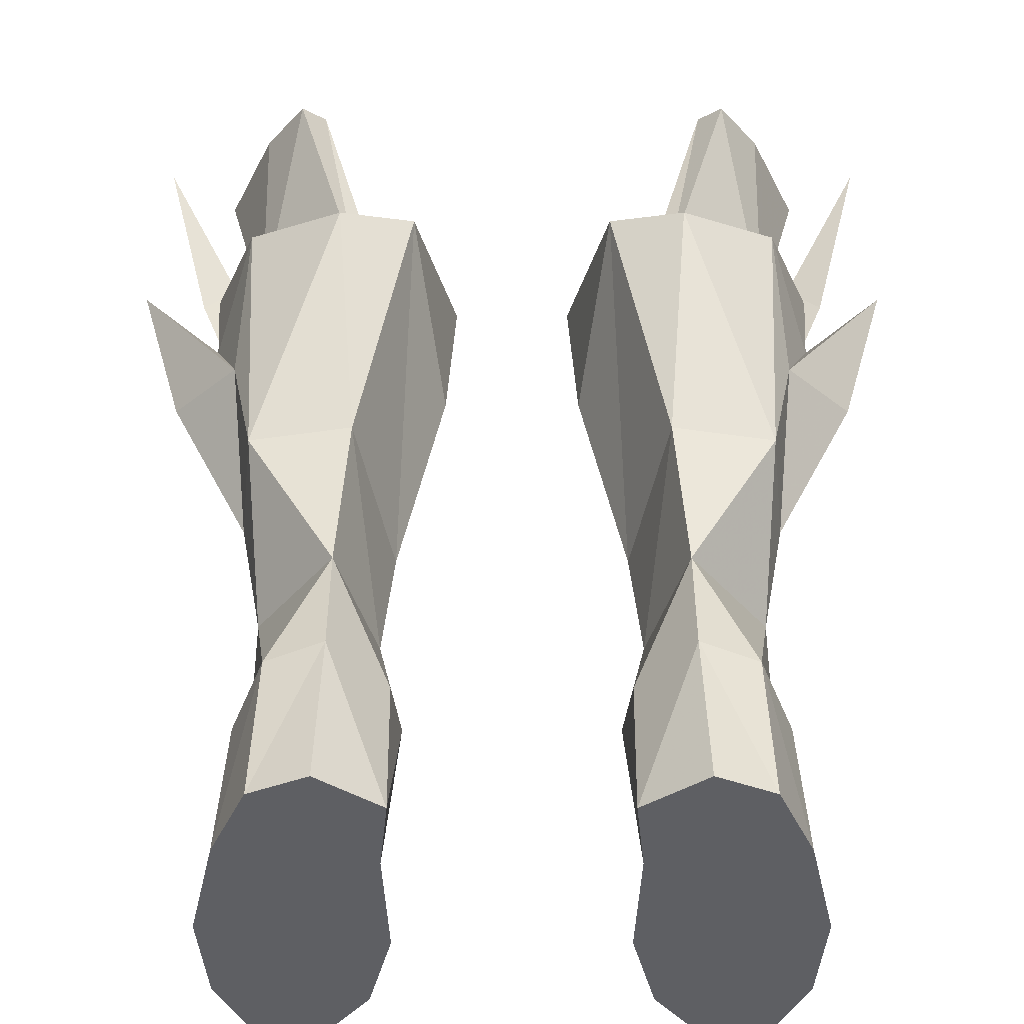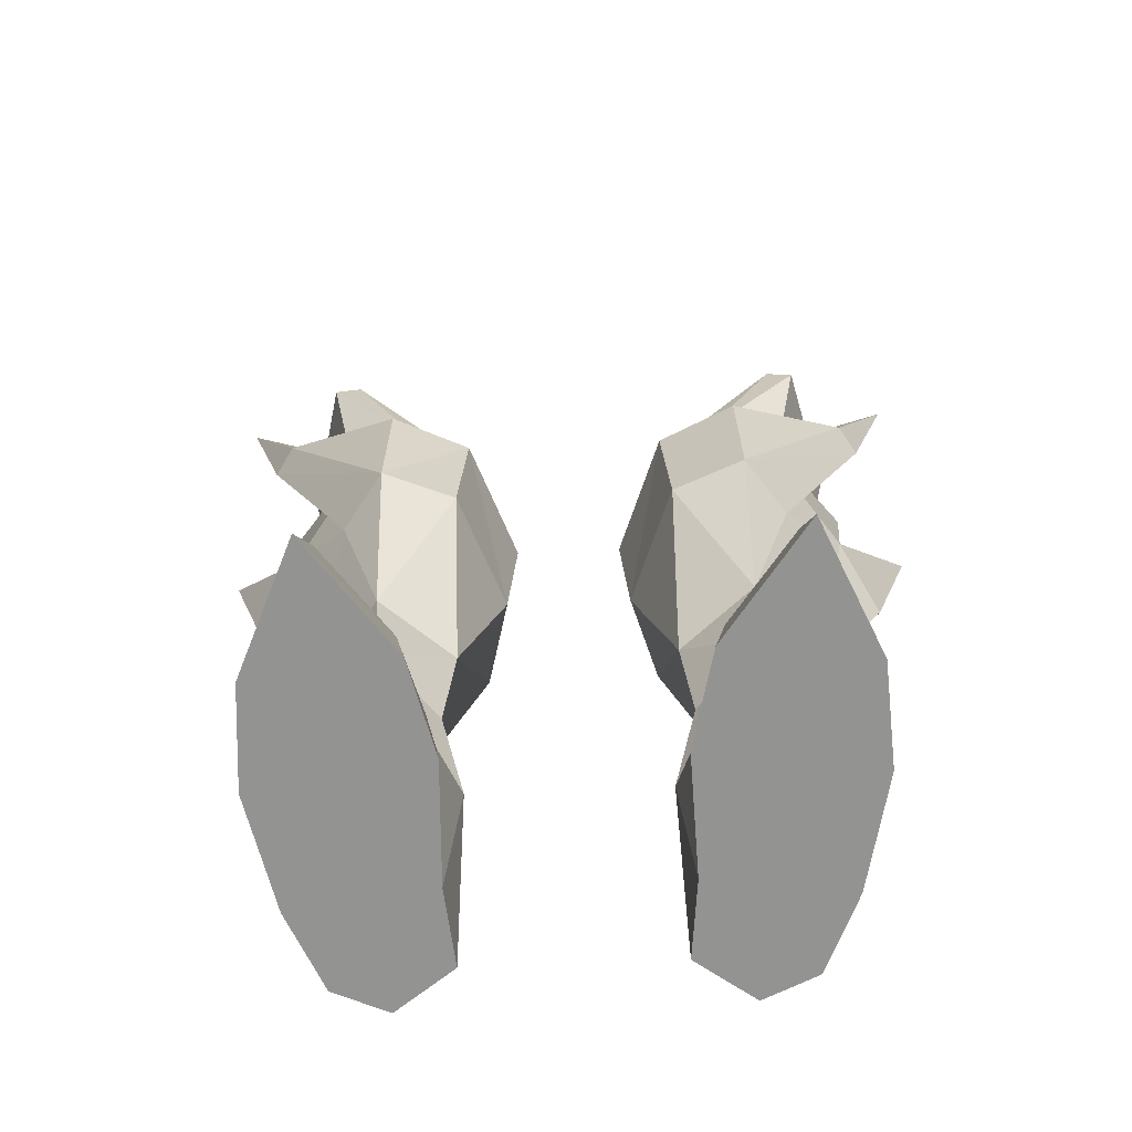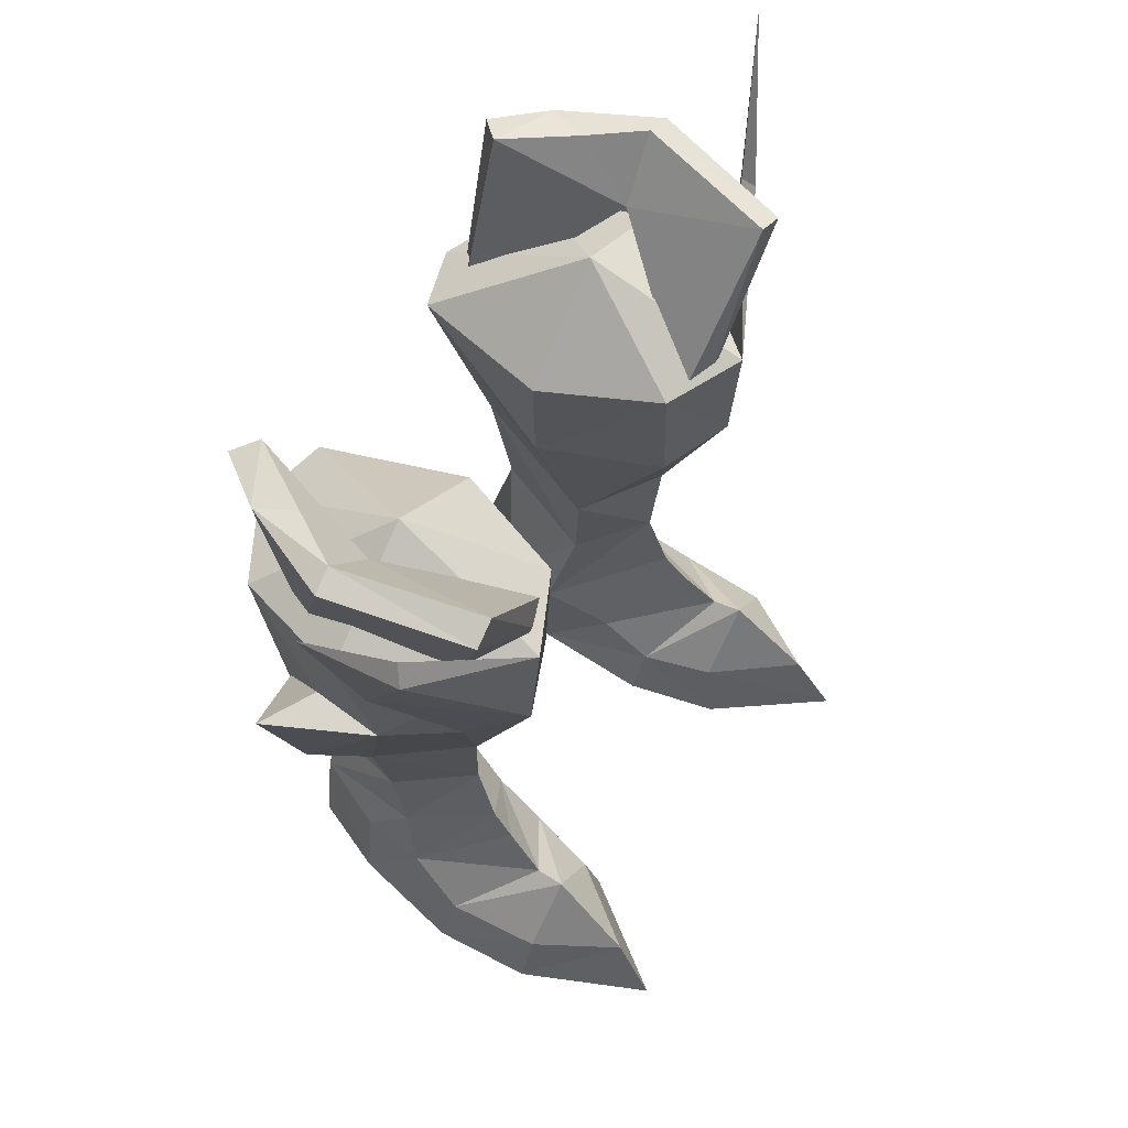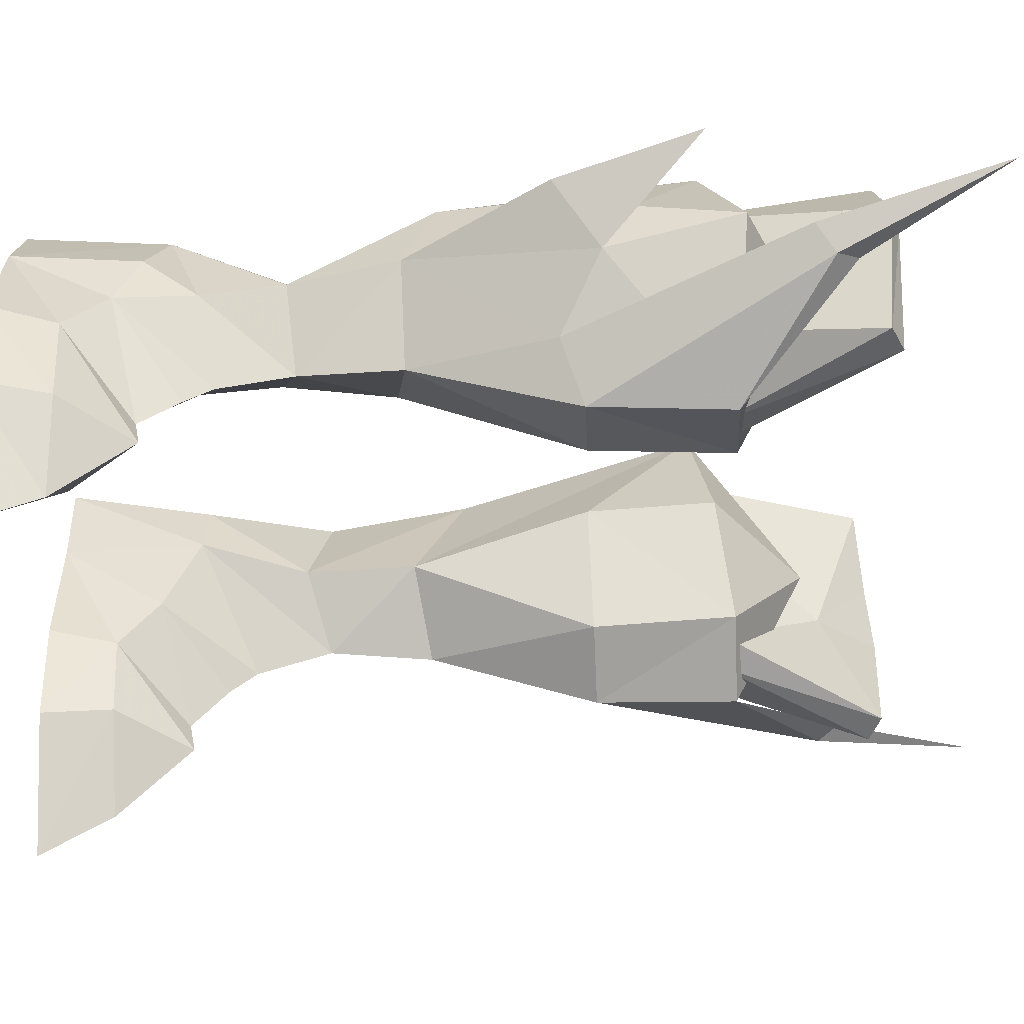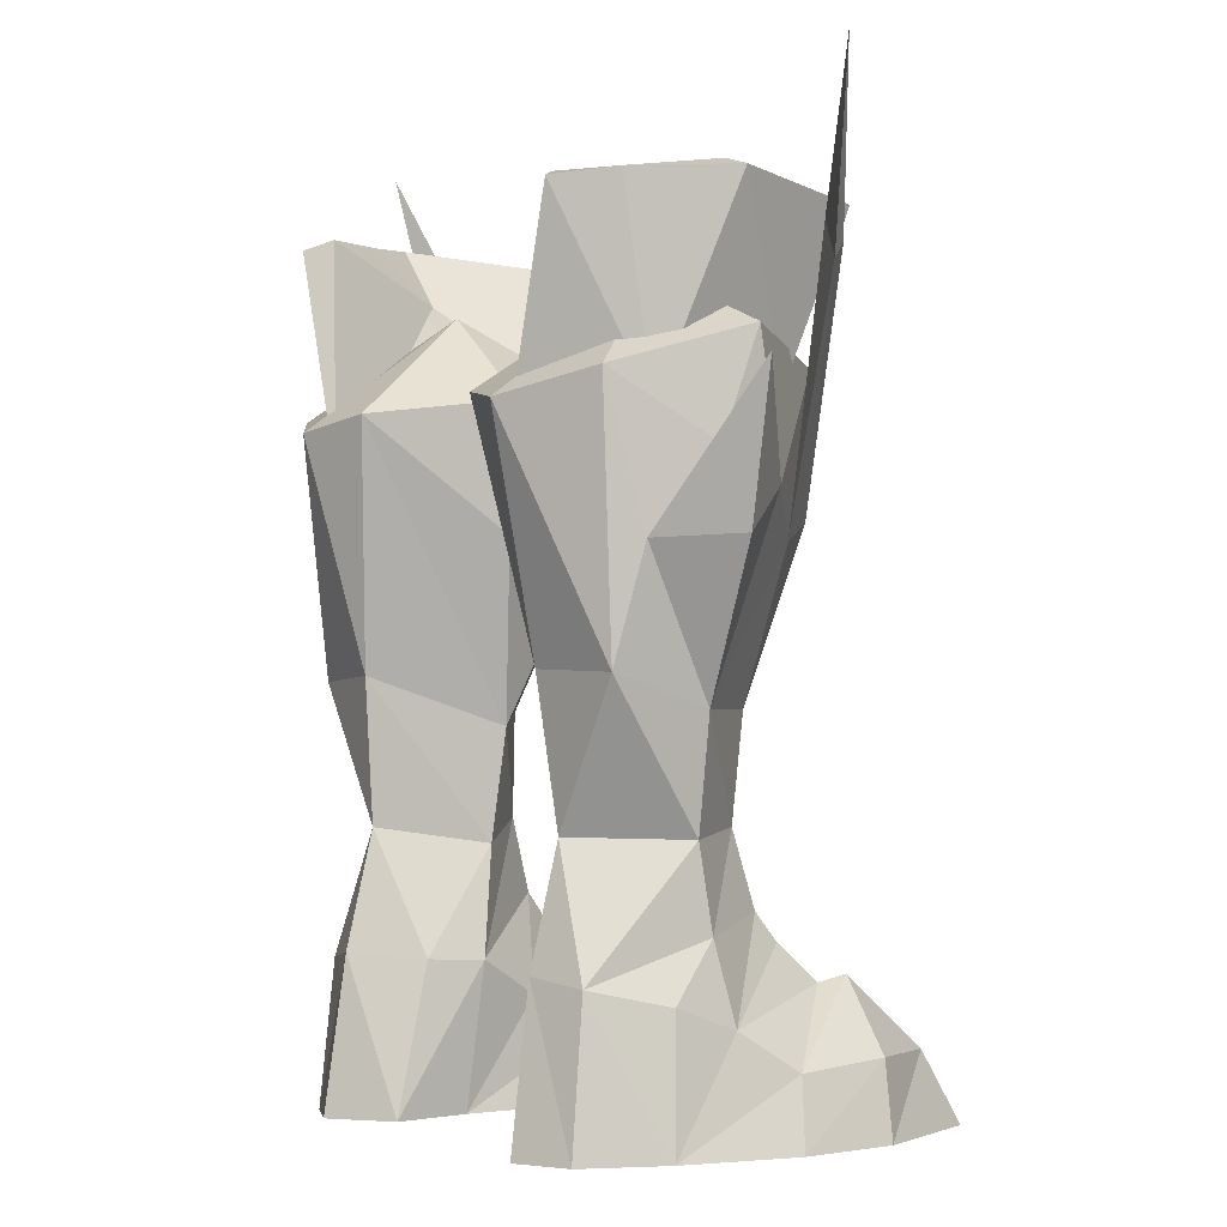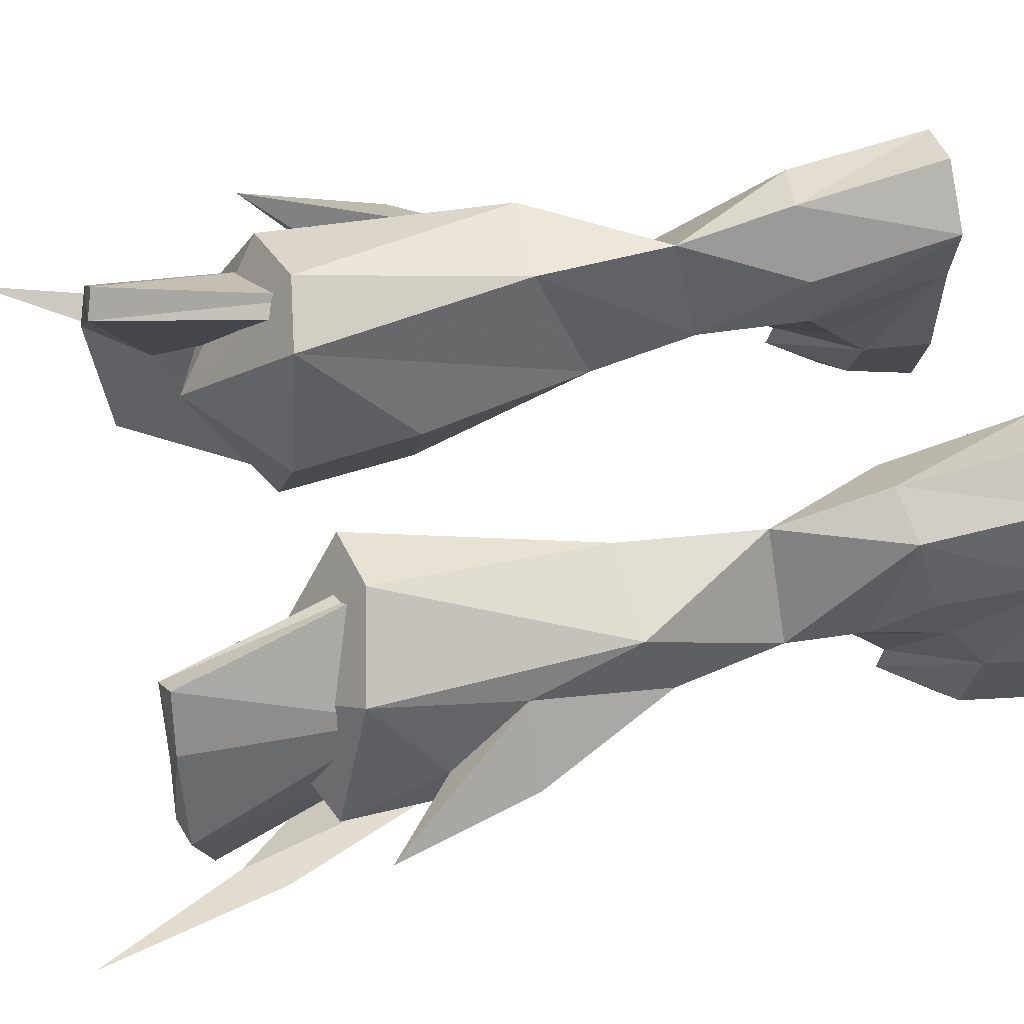
<metadata>
{"format":"obj","ext":"obj","renderer":"f3d","projection":"perspective","resolution":1024,"background":"white","views":[{"elev":48.7,"azim":-180.0,"up":"+Y"},{"elev":-66.6,"azim":2.3,"up":"+Z"},{"elev":63.3,"azim":-58.3,"up":"+Z"},{"elev":-50.1,"azim":-87.2,"up":"+Y"},{"elev":-2.7,"azim":-124.9,"up":"+Z"},{"elev":62.1,"azim":76.3,"up":"+Y"}]}
</metadata>
<code>
g knight_shoe_female_110005
v 6.038 -3.256 4.207
v 8.08 -1.04 2.045
v 7.628 0.7878 3.257
v 5.803 -2.006 5.358
v 3.599 -0.1438 3.284
v 3.708 -1.799 2.034
v 7.231 -2.778 26.03
v 3.868 -2.285 21.02
v 4.767 -2.661 20.75
v 8.071 -2.843 25.64
v 10.17 -0.5534 23.64
v 9.616 -1.316 24.22
v 5.857 -3.017 17.03
v 7.142 -1.372 16.35
v 9.208 -1.02 24.88
v 10.17 -0.5534 23.64
v 7.142 -1.372 16.35
v 5.749 -3.294 21.4
v 4.651 6.161 18.77
v 4.122 5.824 19.11
v 5.914 5.537 25.93
v 6.6 6.23 25.63
v 2.026 1.766 16.96
v 2.947 6.255 20.34
v 3.404 0.988 11.35
v 4.559 5.176 12.83
v 8.235 4.143 16.15
v 7.545 4.77 12.7
v 7.93 5.338 20.62
v 1.738 1.643 20.99
v 7.199 1.724 8.298
v 4.936 4.687 8.369
v 3.74 1.291 7.853
v 7.839 1.83 11.75
v 5.128 6.976 19.93
v 9.359 1.302 21.89
v 9.063 2.349 18.63
v 8.235 4.143 16.15
v 9.063 2.349 18.63
v 11.45 2.575 20.76
v 10.17 2.222 16.25
v 8.235 4.143 16.15
v 11.45 2.575 20.76
v 3.404 0.988 11.35
v 3.502 -2.064 17.03
v 2.026 1.766 16.96
v 5.793 -0.8507 11.8
v 3.233 -2.123 21.42
v 1.738 1.643 20.99
v 8.994 0.3365 17.67
v 7.142 -1.372 16.35
v 5.556 -0.6317 8.562
v 5.857 -3.017 17.03
v 11.45 2.575 20.76
v 9.063 2.349 18.63
v 8.994 0.3365 17.67
v 10.17 2.222 16.25
v 5.749 -3.294 21.4
v 8.994 0.3365 17.67
v 2.947 6.255 20.34
v 1.738 1.643 20.99
v 5.118 1.709 23.79
v 7.93 5.338 20.62
v 5.128 6.976 19.93
v 5.749 -3.294 21.4
v 9.359 1.302 21.89
v 3.233 -2.123 21.42
v 3.989 -4.517 -0.06614
v 4.354 -4.111 2.107
v 3.283 -1.548 -0.06614
v 8.378 -3.973 -0.06552
v 6.35 -6.779 2.172
v 6.574 -8.067 -0.06581
v 7.882 -4.118 2.256
v 7.801 2.944 -0.06556
v 3.283 -1.548 -0.06614
v 3.418 2.339 -0.06615
v 8.596 -0.7315 -0.06553
v 6.722 5.458 -0.06564
v 3.167 4.85 -0.06603
v 8.596 -0.7315 -0.06553
v 3.989 -4.517 -0.06614
v 8.378 -3.973 -0.06552
v 6.592 5.024 4.472
v 4.936 4.687 8.369
v 7.199 1.724 8.298
v 4.906 5.585 4.738
v 4.906 5.585 4.738
v 6.722 5.458 -0.06564
v 5.022 6.24 -0.06584
v 6.592 5.024 4.472
v 2.995 1.987 4.478
v 3.167 4.85 -0.06603
v 3.418 2.339 -0.06615
v 3.251 3.79 4.553
v 3.251 3.79 4.553
v 3.74 1.291 7.853
v 7.801 2.944 -0.06556
v 7.548 2.744 3.959
v 5.556 -0.6317 8.562
v 7.247 1.289 5.708
v 5.712 -1.31 6.231
v 2.995 1.987 4.478
v 7.247 1.289 5.708
v 5.712 -1.31 6.231
v 5.022 6.24 -0.06584
v 6.574 -8.067 -0.06581
v 6.119 -4.226 4.405
v 8.333 1.651 26.34
v 9.152 1.557 26.06
v 7.282 3.311 26.12
v 7.78 4.617 25.87
v 7.695 3.533 19.73
v 9.152 1.557 26.06
v 7.04 -1.257 20.47
v 6.6 6.23 25.63
v 7.78 4.617 25.87
v 8.071 -2.843 25.64
v 4.767 -2.661 20.75
v 6.854 1.52 24.38
v 7.231 -2.778 26.03
v 8.333 1.651 26.34
v 7.282 3.311 26.12
v 5.914 5.537 25.93
v 3.868 -2.285 21.02
v 4.651 6.161 18.77
v 5.749 -3.294 21.4
v 9.208 -1.02 24.88
v 11.6 0.1211 29.35
v 11.6 0.1211 29.35
v 3.74 1.291 7.853
v 4.122 5.824 19.11
v -6.049 -3.256 4.207
v -5.813 -2.006 5.358
v -7.638 0.7878 3.257
v -8.091 -1.04 2.045
v -3.719 -1.799 2.034
v -3.609 -0.1438 3.284
v -7.242 -2.778 26.03
v -8.081 -2.843 25.64
v -4.777 -2.661 20.75
v -3.879 -2.285 21.02
v -10.18 -0.5535 23.64
v -7.152 -1.372 16.35
v -5.868 -3.017 17.03
v -9.626 -1.316 24.22
v -9.218 -1.021 24.88
v -5.759 -3.294 21.4
v -7.152 -1.372 16.35
v -10.18 -0.5535 23.64
v -4.661 6.161 18.77
v -6.61 6.23 25.63
v -5.925 5.537 25.93
v -4.132 5.824 19.11
v -2.037 1.766 16.96
v -3.415 0.988 11.35
v -2.957 6.255 20.34
v -4.569 5.176 12.83
v -8.245 4.143 16.15
v -7.94 5.338 20.62
v -7.555 4.77 12.7
v -1.749 1.643 20.99
v -7.209 1.724 8.298
v -4.946 4.687 8.369
v -3.75 1.291 7.853
v -7.849 1.83 11.75
v -5.138 6.976 19.93
v -9.369 1.302 21.89
v -9.074 2.349 18.63
v -8.245 4.143 16.15
v -11.46 2.575 20.76
v -9.074 2.349 18.63
v -10.18 2.222 16.25
v -11.46 2.575 20.76
v -8.245 4.143 16.15
v -3.415 0.988 11.35
v -2.037 1.766 16.96
v -3.512 -2.064 17.03
v -5.803 -0.8507 11.8
v -1.749 1.643 20.99
v -3.243 -2.123 21.42
v -9.005 0.3364 17.67
v -7.152 -1.372 16.35
v -5.566 -0.6317 8.562
v -5.868 -3.017 17.03
v -11.46 2.575 20.76
v -9.005 0.3364 17.67
v -9.074 2.349 18.63
v -10.18 2.222 16.25
v -5.759 -3.294 21.4
v -9.005 0.3364 17.67
v -2.957 6.255 20.34
v -5.128 1.709 23.79
v -1.749 1.643 20.99
v -7.94 5.338 20.62
v -5.138 6.976 19.93
v -5.759 -3.294 21.4
v -9.369 1.302 21.89
v -3.243 -2.123 21.42
v -4.364 -4.111 2.107
v -3.999 -4.517 -0.06614
v -3.293 -1.548 -0.06613
v -8.388 -3.973 -0.06552
v -6.584 -8.067 -0.06581
v -6.361 -6.78 2.172
v -7.892 -4.118 2.256
v -7.812 2.944 -0.06556
v -3.429 2.339 -0.06614
v -3.293 -1.548 -0.06613
v -8.607 -0.7315 -0.06554
v -6.732 5.458 -0.06564
v -3.178 4.85 -0.06602
v -8.607 -0.7315 -0.06554
v -3.999 -4.517 -0.06614
v -8.388 -3.973 -0.06552
v -6.603 5.024 4.472
v -7.209 1.724 8.298
v -4.946 4.687 8.369
v -4.916 5.585 4.738
v -4.916 5.585 4.738
v -5.033 6.24 -0.06584
v -6.732 5.458 -0.06564
v -6.603 5.024 4.472
v -3.005 1.987 4.478
v -3.429 2.339 -0.06614
v -3.178 4.85 -0.06602
v -3.261 3.79 4.553
v -3.261 3.79 4.553
v -3.75 1.291 7.853
v -7.812 2.944 -0.06556
v -7.558 2.744 3.959
v -5.566 -0.6317 8.562
v -7.257 1.289 5.708
v -5.722 -1.31 6.231
v -3.005 1.987 4.478
v -7.257 1.289 5.708
v -5.722 -1.31 6.231
v -5.033 6.24 -0.06584
v -6.584 -8.067 -0.06581
v -6.13 -4.226 4.405
v -8.343 1.651 26.34
v -9.163 1.557 26.06
v -7.292 3.311 26.12
v -7.79 4.617 25.87
v -7.705 3.533 19.73
v -7.05 -1.258 20.47
v -9.163 1.557 26.06
v -6.61 6.23 25.63
v -7.79 4.617 25.87
v -8.081 -2.843 25.64
v -4.777 -2.661 20.75
v -6.864 1.52 24.38
v -8.343 1.651 26.34
v -7.242 -2.778 26.03
v -7.292 3.311 26.12
v -5.925 5.537 25.93
v -3.879 -2.285 21.02
v -4.661 6.161 18.77
v -5.759 -3.294 21.4
v -9.218 -1.021 24.88
v -11.61 0.121 29.35
v -11.61 0.121 29.35
v -3.75 1.291 7.853
v -4.132 5.824 19.11
f 1 2 3
f 3 4 1
f 1 4 5
f 5 6 1
f 7 8 9
f 9 10 7
f 11 12 13
f 13 14 11
f 15 16 17
f 17 18 15
f 19 20 21
f 21 22 19
f 23 24 25
f 26 25 24
f 27 28 29
f 30 24 23
f 31 32 28
f 26 33 25
f 32 26 28
f 26 32 33
f 34 28 27
f 28 35 29
f 28 26 35
f 26 24 35
f 36 37 29
f 38 39 40
f 41 42 43
f 44 45 46
f 45 44 47
f 46 48 49
f 48 46 45
f 50 51 34
f 47 52 34
f 47 44 52
f 48 45 53
f 53 45 47
f 51 47 34
f 37 36 50
f 54 55 56
f 57 50 34
f 51 50 58
f 43 59 41
f 34 27 57
f 31 28 34
f 60 61 62
f 63 64 62
f 64 60 62
f 65 66 62
f 61 67 62
f 67 65 62
f 66 63 62
f 53 47 51
f 6 68 69
f 68 6 70
f 71 72 73
f 72 71 74
f 75 76 77
f 76 75 78
f 77 79 75
f 79 77 80
f 73 69 68
f 69 73 72
f 74 81 2
f 81 74 71
f 78 82 76
f 82 78 83
f 84 85 86
f 85 84 87
f 88 89 90
f 89 88 91
f 92 93 94
f 93 92 95
f 96 85 87
f 85 96 97
f 98 91 99
f 91 98 89
f 100 101 86
f 101 100 102
f 103 100 97
f 100 103 102
f 97 96 103
f 84 86 101
f 3 99 104
f 5 105 92
f 80 106 79
f 82 83 107
f 74 2 108
f 108 6 69
f 72 74 108
f 72 108 69
f 2 81 98
f 5 94 6
f 94 70 6
f 4 105 5
f 105 3 104
f 94 5 92
f 93 88 90
f 98 99 3
f 2 98 3
f 95 88 93
f 99 91 104
f 105 4 3
f 109 10 110
f 111 109 112
f 110 112 109
f 21 111 112
f 113 114 115
f 116 117 113
f 118 119 115
f 10 109 7
f 118 115 114
f 120 121 122
f 120 122 123
f 120 123 124
f 125 121 120
f 117 114 113
f 22 21 112
f 126 116 113
f 127 12 128
f 48 53 58
f 11 129 12
f 15 130 16
f 12 129 128
f 52 31 34
f 44 131 52
f 1 108 2
f 6 108 1
f 50 36 58
f 120 124 132
f 37 27 29
f 127 13 12
f 133 134 135
f 135 136 133
f 133 137 138
f 138 134 133
f 139 140 141
f 141 142 139
f 143 144 145
f 145 146 143
f 147 148 149
f 149 150 147
f 151 152 153
f 153 154 151
f 155 156 157
f 158 157 156
f 159 160 161
f 162 155 157
f 163 161 164
f 158 156 165
f 164 161 158
f 158 165 164
f 166 159 161
f 161 160 167
f 161 167 158
f 158 167 157
f 168 160 169
f 170 171 172
f 173 174 175
f 176 177 178
f 178 179 176
f 177 180 181
f 181 178 177
f 182 166 183
f 179 166 184
f 179 184 176
f 181 185 178
f 185 179 178
f 183 166 179
f 169 182 168
f 186 187 188
f 189 166 182
f 183 190 182
f 174 173 191
f 166 189 159
f 163 166 161
f 192 193 194
f 195 193 196
f 196 193 192
f 197 193 198
f 194 193 199
f 199 193 197
f 198 193 195
f 185 183 179
f 137 200 201
f 201 202 137
f 203 204 205
f 205 206 203
f 207 208 209
f 209 210 207
f 208 207 211
f 211 212 208
f 204 201 200
f 200 205 204
f 206 136 213
f 213 203 206
f 210 209 214
f 214 215 210
f 216 217 218
f 218 219 216
f 220 221 222
f 222 223 220
f 224 225 226
f 226 227 224
f 228 219 218
f 218 229 228
f 230 231 223
f 223 222 230
f 232 217 233
f 233 234 232
f 235 229 232
f 232 234 235
f 229 235 228
f 216 233 217
f 135 236 231
f 138 224 237
f 212 211 238
f 214 239 215
f 206 240 136
f 240 200 137
f 205 240 206
f 205 200 240
f 136 230 213
f 138 137 225
f 225 137 202
f 134 138 237
f 237 236 135
f 225 224 138
f 226 221 220
f 230 135 231
f 136 135 230
f 227 226 220
f 231 236 223
f 237 135 134
f 241 242 140
f 243 244 241
f 242 241 244
f 153 244 243
f 245 246 247
f 248 245 249
f 250 246 251
f 140 139 241
f 250 247 246
f 252 253 254
f 252 255 253
f 252 256 255
f 257 252 254
f 249 245 247
f 152 244 153
f 258 245 248
f 259 260 146
f 181 190 185
f 143 146 261
f 147 150 262
f 146 260 261
f 184 166 163
f 176 184 263
f 133 136 240
f 137 133 240
f 182 190 168
f 252 264 256
f 169 160 159
f 259 146 145

</code>
